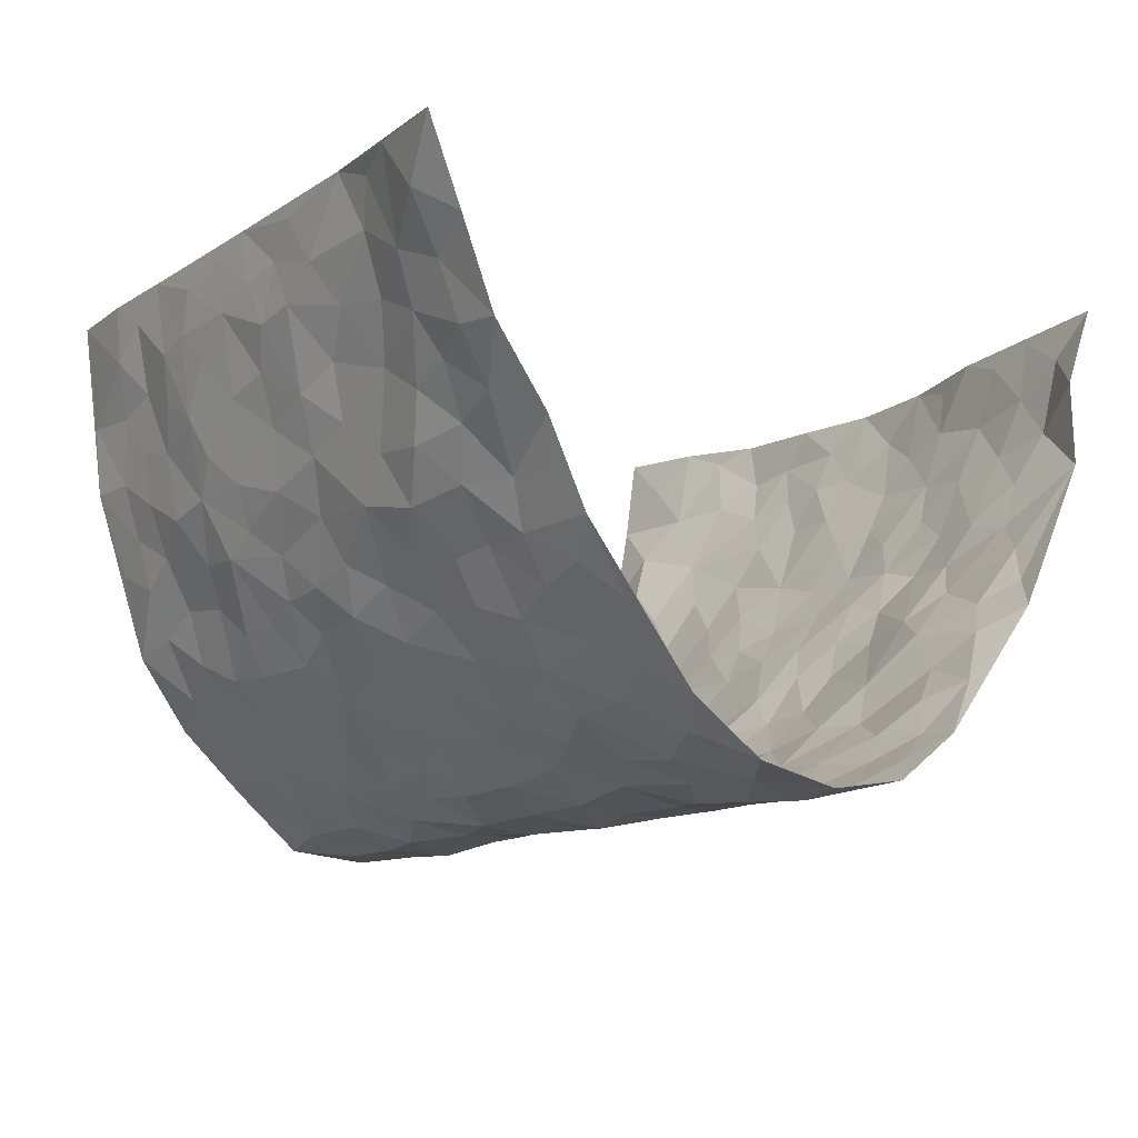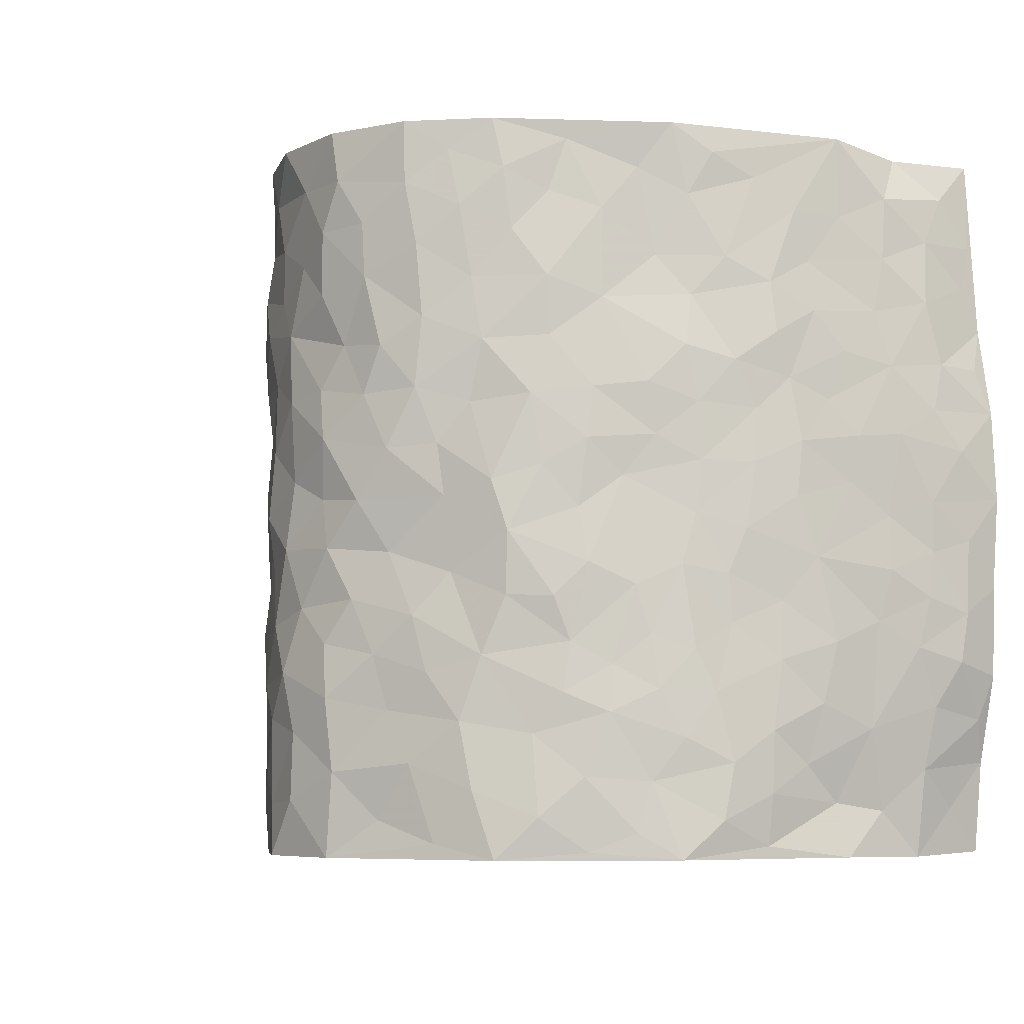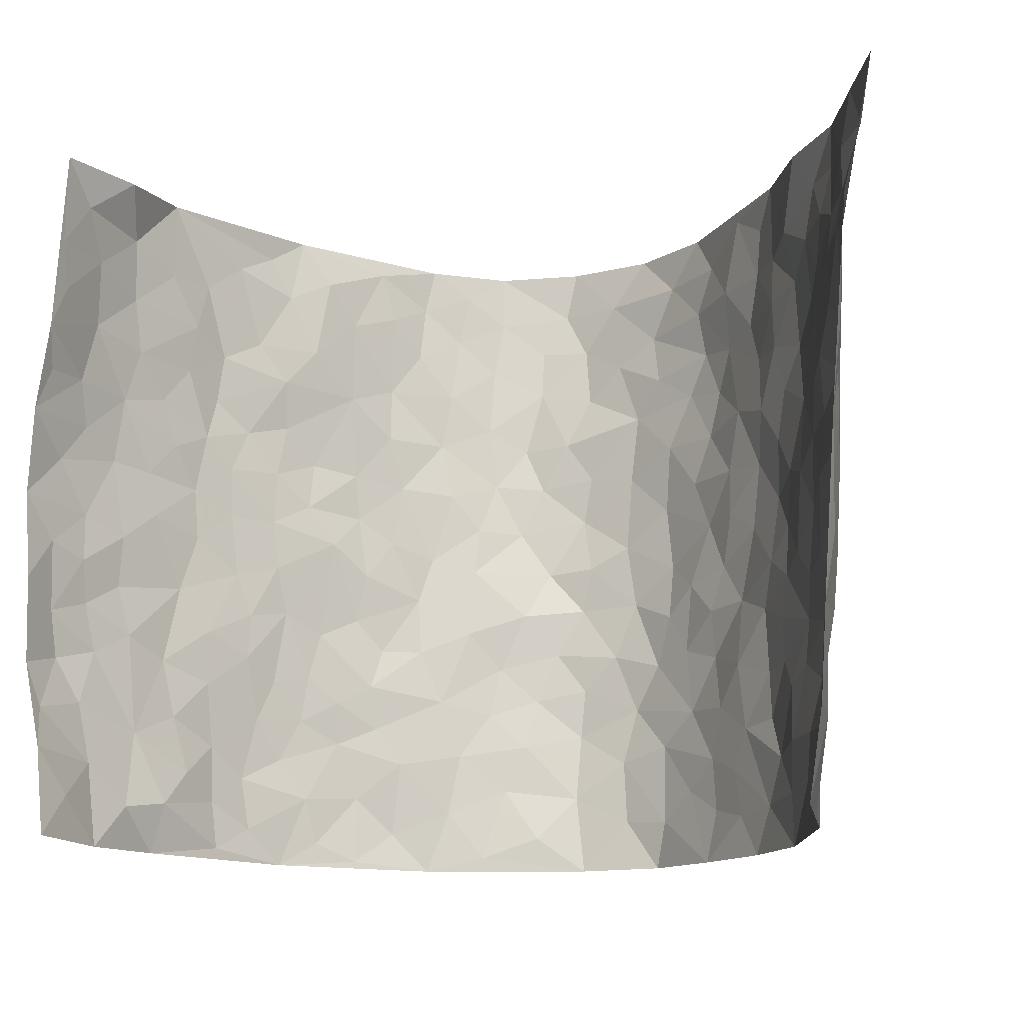
<metadata>
{"format":"obj","ext":"obj","renderer":"f3d","projection":"perspective","resolution":1024,"background":"white","views":[{"elev":-14.3,"azim":140.7,"up":"+Z"},{"elev":-6.8,"azim":-136.0,"up":"+Y"},{"elev":-13.9,"azim":18.6,"up":"+Y"}]}
</metadata>
<code>
v -0.5418 0.006294 0.4346
v -0.5465 0.9898 0.4401
v 0.5152 0.009206 0.4417
v 0.6206 0.998 0.4065
v -0.5461 0.3902 0.2404
v -0.6034 0.4969 0.4152
v -0.5671 0.3548 0.2985
v 0.007151 0.001721 -0.2937
v -0.5874 0.2499 0.4198
v -0.5862 0.3348 0.361
v -0.503 0.002449 0.1899
v -0.5579 0.1301 0.4287
v -0.509 0.2905 0.1621
v -0.5279 0.001344 0.3125
v -0.5576 0.2858 0.2839
v -0.4011 0.001453 -0.03594
v -0.5722 0.1887 0.4031
v -0.2563 0.1661 -0.1685
v -0.5334 0.3195 0.2241
v -0.5421 0.1197 0.3132
v -0.5398 0.06662 0.3768
v -0.5126 0.06394 0.2525
v -0.4783 0.126 0.132
v -0.4855 0.07464 0.185
v -0.5587 0.2055 0.3189
v -0.582 0.2671 0.3498
v -0.5213 0.1746 0.2203
v -0.4957 0.2076 0.147
v -0.57 0.486 0.3043
v -0.593 0.3725 0.4175
v -0.4938 0.9948 0.2006
v -0.4253 0.2209 0.006349
v 0.2401 0.1581 -0.2036
v -0.5699 0.7412 0.429
v -0.3171 0.3921 -0.125
v -0.5266 0.7508 0.2365
v -0.5283 0.8284 0.2553
v -0.4447 0.4407 0.05047
v -0.4502 0.6047 0.06921
v -0.3766 0.9969 -0.01757
v -0.5802 0.6819 0.4011
v -0.4868 0.5615 0.1193
v -0.3175 0.7519 -0.09549
v -0.4085 0.2787 -0.01468
v -0.3805 0.2243 -0.05692
v -0.403 0.1612 -0.02966
v -0.3671 0.6356 -0.05946
v -0.3144 0.5582 -0.123
v 0.1673 0.4739 -0.266
v -0.2909 0.2203 -0.1469
v -0.1895 0.6087 -0.2188
v -0.3181 0.6277 -0.115
v -0.2713 0.05682 -0.1739
v -0.4687 0.7097 0.09054
v -0.3387 0.194 -0.1075
v -0.5704 0.616 0.3135
v -0.03265 0.3481 -0.288
v 0.06264 0.3402 -0.2938
v 0.27 0.4518 -0.1809
v -0.09089 0.5493 -0.2798
v -0.1511 0.5542 -0.2426
v 0.09464 0.6296 -0.2884
v -0.4672 0.3442 0.09626
v -0.5247 0.5727 0.1985
v -0.5596 0.8027 0.4042
v -0.4401 0.1283 0.02421
v -0.3136 0.01158 -0.1231
v -0.5408 0.4642 0.2415
v -0.466 0.1709 0.0765
v -0.4529 0.0184 0.07823
v -0.225 0.0009811 -0.2089
v -0.4628 0.08728 0.07608
v -0.4319 0.05251 0.01296
v -0.3595 0.03694 -0.07813
v -0.3708 0.1037 -0.0616
v -0.5682 0.6831 0.3365
v -0.5569 0.8658 0.4265
v -0.5173 0.5078 0.1881
v -0.001056 0.9971 -0.3027
v -0.5427 0.674 0.2509
v -0.4311 0.3134 0.03393
v -0.4014 0.4599 -0.004066
v 0.009258 0.57 -0.3046
v -0.04576 0.4811 -0.2909
v 0.008442 0.4193 -0.2964
v -0.1108 0.1275 -0.2546
v -0.4362 0.6694 0.04134
v -0.5882 0.5599 0.3526
v -0.5117 0.69 0.1869
v -0.3706 0.2961 -0.06233
v -0.4688 0.2654 0.09187
v -0.3955 0.688 -0.01389
v -0.1573 0.4836 -0.2357
v -0.2395 0.4342 -0.1985
v -0.4744 0.6482 0.1098
v -0.005087 0.1165 -0.2958
v -0.3388 0.5091 -0.07996
v -0.2959 0.2874 -0.1377
v -0.2206 0.5022 -0.2103
v -0.1622 0.3809 -0.2277
v -0.5949 0.62 0.419
v -0.5002 0.6216 0.162
v -0.5528 0.5784 0.257
v -0.3156 0.1097 -0.1319
v -0.4061 0.5322 0.003518
v -0.4973 0.4041 0.1374
v -0.1197 0.3239 -0.2577
v -0.1355 0.2485 -0.2476
v -0.4047 0.611 -0.0002005
v 0.1094 0.7287 -0.2787
v 0.0009849 0.2153 -0.304
v -0.0652 0.2729 -0.2782
v 0.01003 0.2889 -0.2983
v -0.3576 0.3629 -0.07673
v -0.1775 0.1826 -0.2265
v -0.4837 0.4865 0.112
v -0.4288 0.3796 0.03002
v -0.3941 0.3905 -0.02448
v -0.2715 0.5227 -0.1653
v -0.2342 0.3486 -0.196
v -0.3027 0.4656 -0.1287
v -0.2041 0.2697 -0.2116
v -0.07946 0.4108 -0.2631
v -0.4507 0.5304 0.06229
v -0.07962 0.1979 -0.2647
v -0.1938 0.09219 -0.2189
v -0.3356 0.2573 -0.09866
v -0.5871 0.4349 0.3654
v -0.5677 0.418 0.308
v 0.09773 0.4233 -0.2932
v 0.2007 0.2381 -0.2393
v 0.0862 0.5171 -0.2879
v 0.02338 0.4874 -0.2908
v 0.1624 0.3936 -0.2574
v 0.5205 0.4999 0.2448
v 0.2061 0.4347 -0.226
v 0.2479 0.3144 -0.2038
v 0.1597 0.5677 -0.2624
v 0.1224 0.9975 -0.2813
v -0.2612 0.6176 -0.1762
v 0.3552 0.8814 -0.08461
v 0.3911 1 -0.02828
v -0.1946 0.7779 -0.2221
v -0.05714 0.8618 -0.2956
v -0.2853 0.3471 -0.158
v -0.3694 0.5649 -0.04753
v -0.06098 0.0525 -0.2633
v -0.1421 0.02159 -0.2377
v 0.1289 0.00273 -0.2864
v 0.01477 0.8584 -0.3041
v -0.01466 0.6979 -0.2884
v 0.3582 0.1983 -0.09122
v 0.2961 0.2913 -0.145
v 0.441 0.528 0.05973
v 0.4135 0.5477 -0.002193
v 0.3759 0.1372 -0.06076
v 0.4065 0.23 -0.001363
v 0.3511 0.3633 -0.09532
v 0.02502 0.6395 -0.2955
v -0.05672 0.6253 -0.2902
v -0.1392 0.7266 -0.2605
v -0.08462 0.6904 -0.2861
v -0.05804 0.7888 -0.2919
v -0.1297 0.6305 -0.2638
v 0.02287 0.7727 -0.2972
v 0.2297 0.9988 -0.2156
v -0.01903 0.925 -0.3069
v -0.2381 0.843 -0.1894
v -0.1854 0.8764 -0.2362
v -0.2757 0.7781 -0.1592
v -0.2206 0.9948 -0.2084
v -0.2069 0.6933 -0.2142
v -0.2749 0.6975 -0.1547
v -0.1348 0.8263 -0.2678
v -0.122 0.9949 -0.2798
v 0.2105 0.7469 -0.2335
v 0.1688 0.6675 -0.2517
v 0.2881 0.596 -0.1559
v 0.243 0.5238 -0.2052
v 0.248 0.6668 -0.2026
v 0.3546 0.7451 -0.08483
v 0.3083 0.6842 -0.1357
v 0.2666 0.7343 -0.1932
v 0.06765 0.9283 -0.29
v 0.07799 0.8223 -0.2832
v 0.142 0.8578 -0.2646
v 0.231 0.8738 -0.2079
v 0.29 0.7949 -0.1656
v 0.2171 0.5964 -0.2188
v -0.5441 0.8619 0.3376
v -0.4777 0.8146 0.1486
v -0.5552 0.7714 0.3198
v -0.5017 0.9861 0.324
v -0.5414 0.9322 0.3807
v -0.5233 0.9172 0.2703
v -0.4963 0.8824 0.1975
v -0.4374 0.9276 0.08347
v -0.4695 0.884 0.1311
v -0.4885 0.7446 0.1486
v -0.4215 0.8135 0.04035
v -0.4584 0.7805 0.09053
v -0.3867 0.8998 0.003246
v -0.3149 0.8758 -0.09299
v -0.4089 0.9589 0.02945
v -0.3547 0.8142 -0.02952
v -0.3407 0.9348 -0.0486
v -0.2821 0.9702 -0.1277
v -0.39 0.7593 0.003448
v -0.2662 0.8982 -0.1464
v -0.233 0.927 -0.1998
v 0.1515 0.7849 -0.256
v 0.2412 0.8055 -0.2127
v 0.1798 0.9335 -0.2446
v 0.3367 0.8133 -0.1108
v 0.2908 0.8816 -0.1444
v 0.3202 0.9836 -0.1115
v 0.2606 0.9383 -0.1832
v 0.3648 0.9496 -0.0698
v 0.3314 0.4941 -0.1233
v 0.2875 0.5294 -0.1573
v 0.3905 0.6047 -0.03641
v 0.3569 0.665 -0.07629
v 0.3468 0.5887 -0.1018
v 0.3072 0.192 -0.1384
v 0.3888 0.3367 -0.03882
v 0.3835 0.5232 -0.06171
v 0.3051 0.3888 -0.1455
v -0.1211 0.9111 -0.2765
v -0.1707 0.9541 -0.2431
v 0.2836 0.1344 -0.1604
v 0.4395 0.01753 0.08232
v 0.1933 0.3339 -0.2403
v 0.2453 0.3855 -0.1926
v 0.4391 0.2501 0.05108
v 0.5247 0.999 0.1795
v 0.5408 0.2565 0.434
v 0.3891 0.8133 -0.02574
v 0.4912 0.49 0.1768
v 0.3897 0.7477 -0.03057
v 0.5579 0.5047 0.4285
v 0.4808 0.2963 0.1271
v 0.4058 0.4692 -0.01597
v 0.5157 0.3136 0.2315
v 0.4277 0.4175 0.03235
v 0.3976 0.004607 -0.03299
v 0.09626 0.2529 -0.2976
v 0.3995 0.07945 -0.01634
v 0.1374 0.3196 -0.2773
v 0.3549 0.2687 -0.09566
v 0.5324 0.2688 0.3281
v 0.4668 0.464 0.1033
v 0.4351 0.08489 0.04735
v 0.3687 0.4274 -0.06443
v 0.4522 0.3736 0.07189
v 0.2582 0.2338 -0.185
v 0.389 0.2737 -0.04325
v 0.2451 0.07904 -0.2012
v 0.3217 0.003383 -0.1299
v 0.2269 0.002315 -0.2093
v 0.1943 0.115 -0.2409
v 0.07301 0.1703 -0.298
v 0.1465 0.1901 -0.2734
v 0.4472 0.1502 0.07965
v 0.517 0.4259 0.2302
v 0.4955 0.2243 0.2065
v 0.456 0.08392 0.1179
v 0.4786 0.3867 0.1285
v 0.5006 0.3416 0.1727
v 0.5401 0.3298 0.3385
v 0.5042 0.5705 0.2011
v 0.4766 0.1484 0.154
v 0.4925 0.1538 0.2242
v 0.5327 0.3706 0.2925
v 0.5484 0.3539 0.395
v 0.5466 0.442 0.3368
v 0.4445 0.3151 0.04669
v 0.4986 0.111 0.2824
v 0.2936 0.06444 -0.1523
v 0.3499 0.07059 -0.09645
v 0.07729 0.07817 -0.2976
v 0.145 0.0727 -0.2731
v 0.5773 0.7531 0.4226
v 0.481 0.08276 0.1953
v 0.4733 0.2179 0.1151
v 0.5534 0.4293 0.412
v 0.5524 0.5128 0.3561
v 0.5151 0.2537 0.2643
v 0.4076 0.1509 0.01023
v 0.4789 0.00493 0.1985
v 0.4004 0.3958 -0.0202
v 0.5208 0.0699 0.4005
v 0.5331 0.1325 0.4371
v 0.5081 0.1854 0.2995
v 0.5253 0.1294 0.3566
v 0.494 0.01414 0.2929
v 0.5335 0.1936 0.3943
v 0.4739 0.5583 0.1275
v 0.4827 0.6357 0.1514
v 0.4472 0.6373 0.04967
v 0.5288 0.6937 0.2785
v 0.4707 0.773 0.0902
v 0.5665 0.6286 0.404
v 0.5049 0.6442 0.2247
v 0.5463 0.5982 0.3035
v 0.4975 0.7462 0.1906
v 0.5424 0.5336 0.2958
v 0.5545 0.5777 0.3647
v 0.557 0.6624 0.3389
v 0.4656 0.6946 0.1013
v 0.4402 0.7254 0.03007
v 0.4063 0.6755 -0.01522
v 0.5569 0.8527 0.2969
v 0.5017 0.8726 0.166
v 0.5274 0.7788 0.2634
v 0.5559 0.7804 0.3441
v 0.5283 0.8451 0.2292
v 0.598 0.8755 0.4118
v 0.4914 0.8041 0.1504
v 0.5774 0.8142 0.3966
v 0.5241 0.932 0.1888
v 0.572 0.9982 0.2938
v 0.4481 0.9995 0.08155
v 0.5514 0.9263 0.2643
v 0.593 0.9268 0.341
v 0.484 0.9358 0.1178
v 0.4217 0.9027 0.03203
v 0.3918 0.8829 -0.02674
v 0.4195 0.9711 0.0265
v 0.437 0.8234 0.03748
v 0.4664 0.8621 0.09797
f 29 6 128
f 12 21 20
f 26 10 9
f 55 45 46
f 27 19 15
f 26 9 17
f 101 6 88
f 12 1 21
f 7 15 19
f 125 86 96
f 84 123 85
f 129 29 128
f 25 27 15
f 12 20 17
f 73 75 66
f 22 14 11
f 26 17 25
f 9 12 17
f 25 15 26
f 5 129 7
f 52 146 48
f 55 18 50
f 7 19 5
f 20 27 25
f 124 82 105
f 41 76 34
f 20 14 22
f 14 20 21
f 14 21 1
f 24 22 11
f 24 27 22
f 72 66 69
f 69 32 91
f 70 24 11
f 24 23 27
f 17 20 25
f 27 20 22
f 10 15 7
f 10 26 15
f 23 28 27
f 27 13 19
f 28 23 69
f 13 27 28
f 119 121 94
f 10 7 129
f 6 30 128
f 9 10 30
f 36 192 80
f 80 102 89
f 118 81 44
f 64 103 78
f 115 126 86
f 45 32 46
f 91 63 13
f 129 68 29
f 95 87 54
f 95 54 199
f 202 40 204
f 82 97 105
f 29 88 6
f 18 55 104
f 148 126 71
f 38 82 124
f 50 18 122
f 117 82 38
f 5 19 106
f 82 117 118
f 80 64 102
f 127 45 55
f 194 77 190
f 98 35 114
f 39 124 105
f 127 50 98
f 106 19 13
f 66 75 46
f 39 95 42
f 63 117 38
f 95 89 102
f 101 56 76
f 51 140 99
f 18 53 126
f 62 83 132
f 45 127 90
f 112 113 57
f 103 29 68
f 130 85 58
f 109 39 105
f 35 94 121
f 113 246 58
f 151 165 163
f 120 100 94
f 114 127 98
f 192 190 65
f 95 39 87
f 36 191 37
f 67 104 74
f 56 101 88
f 13 63 106
f 192 34 76
f 268 241 243
f 108 115 125
f 93 84 60
f 133 84 85
f 156 288 157
f 101 76 41
f 80 103 64
f 105 97 146
f 99 61 51
f 92 109 47
f 125 96 111
f 158 227 153
f 75 104 55
f 69 66 32
f 81 91 32
f 106 78 68
f 42 64 78
f 77 34 65
f 24 70 72
f 75 73 16
f 16 71 67
f 2 34 77
f 13 28 91
f 103 56 88
f 56 80 76
f 72 69 23
f 11 16 70
f 16 73 70
f 16 67 74
f 115 18 126
f 24 72 23
f 73 72 70
f 16 74 75
f 72 73 66
f 32 45 44
f 84 83 60
f 66 46 32
f 78 106 116
f 117 63 81
f 67 53 104
f 103 68 78
f 69 91 28
f 36 80 89
f 106 38 116
f 106 68 5
f 81 118 117
f 62 132 138
f 32 44 81
f 53 67 71
f 57 58 85
f 123 100 107
f 93 60 61
f 33 230 224
f 8 96 147
f 132 133 130
f 140 48 119
f 93 100 123
f 122 98 50
f 164 60 160
f 53 71 126
f 125 112 108
f 193 194 195
f 75 55 46
f 63 91 81
f 56 103 80
f 196 198 31
f 18 104 53
f 121 48 97
f 38 106 63
f 118 97 82
f 97 35 121
f 51 172 140
f 130 134 49
f 87 39 109
f 288 252 263
f 97 114 35
f 47 43 92
f 57 113 58
f 248 130 58
f 34 101 41
f 114 90 127
f 116 124 42
f 145 94 35
f 118 114 97
f 167 79 175
f 98 145 35
f 85 123 57
f 43 47 52
f 199 36 89
f 42 78 116
f 159 83 62
f 88 29 103
f 74 104 75
f 118 44 90
f 173 140 172
f 42 95 102
f 190 192 37
f 65 190 77
f 89 95 199
f 125 111 112
f 92 87 109
f 18 115 122
f 177 180 176
f 112 57 107
f 109 105 146
f 93 94 100
f 285 286 275
f 96 86 147
f 137 232 131
f 57 123 107
f 87 92 208
f 49 134 136
f 132 130 49
f 161 164 162
f 50 127 55
f 122 108 107
f 122 107 100
f 48 140 52
f 118 90 114
f 99 119 94
f 123 84 93
f 36 37 192
f 48 121 119
f 120 122 100
f 39 42 124
f 38 124 116
f 248 58 246
f 44 45 90
f 98 122 120
f 146 52 47
f 94 93 99
f 168 209 170
f 212 183 188
f 202 197 200
f 42 102 64
f 107 108 112
f 99 93 61
f 8 280 96
f 112 111 113
f 125 115 86
f 115 108 122
f 128 30 10
f 5 68 129
f 10 129 128
f 132 49 138
f 83 84 133
f 130 133 85
f 83 133 132
f 248 134 130
f 156 152 224
f 151 110 165
f 212 186 211
f 153 224 249
f 254 251 244
f 246 261 262
f 225 158 249
f 49 136 179
f 185 184 150
f 214 188 181
f 181 188 182
f 161 163 174
f 143 170 172
f 110 211 185
f 184 79 167
f 174 228 169
f 62 110 159
f 163 150 144
f 210 169 229
f 170 143 168
f 176 211 110
f 98 120 145
f 94 145 120
f 48 146 97
f 109 146 47
f 148 86 126
f 147 86 148
f 71 8 148
f 8 147 148
f 244 276 254
f 232 136 134
f 174 143 161
f 60 83 160
f 163 162 151
f 159 160 83
f 261 281 262
f 259 281 149
f 219 220 59
f 246 113 111
f 33 255 131
f 157 256 152
f 137 255 153
f 230 278 279
f 262 260 33
f 154 155 242
f 131 255 137
f 248 131 232
f 281 280 149
f 259 258 278
f 220 179 59
f 159 151 160
f 162 160 151
f 164 61 60
f 228 174 144
f 144 174 163
f 159 110 151
f 161 172 164
f 186 184 185
f 161 162 163
f 61 164 51
f 160 162 164
f 187 217 213
f 150 163 165
f 205 202 200
f 79 184 139
f 170 43 173
f 174 169 143
f 161 143 172
f 167 144 150
f 176 180 183
f 172 170 173
f 223 226 221
f 185 150 165
f 99 140 119
f 207 206 203
f 172 51 164
f 43 52 173
f 173 52 140
f 167 175 228
f 228 229 169
f 210 168 169
f 177 110 62
f 189 138 179
f 62 138 177
f 136 232 233
f 181 182 222
f 150 184 167
f 178 180 189
f 49 179 138
f 177 138 189
f 180 178 182
f 178 179 220
f 307 308 304
f 222 223 221
f 215 187 188
f 176 183 212
f 187 213 186
f 214 215 188
f 185 211 186
f 237 181 239
f 182 188 183
f 110 185 165
f 216 215 141
f 211 176 212
f 182 183 180
f 176 110 177
f 213 184 186
f 178 189 179
f 177 189 180
f 195 190 37
f 197 198 200
f 195 194 190
f 34 192 65
f 80 192 76
f 37 196 195
f 194 2 77
f 193 2 194
f 196 37 191
f 31 193 195
f 198 196 191
f 31 195 196
f 199 201 191
f 197 204 31
f 198 191 201
f 31 198 197
f 201 199 54
f 36 199 191
f 54 208 201
f 208 43 205
f 208 54 87
f 198 201 200
f 206 205 203
f 43 170 203
f 210 207 209
f 40 202 206
f 31 204 40
f 197 202 204
f 208 205 200
f 43 203 205
f 205 206 202
f 203 209 207
f 171 40 207
f 40 206 207
f 208 200 201
f 43 208 92
f 170 209 203
f 168 143 169
f 207 210 171
f 168 210 209
f 188 187 212
f 212 187 186
f 166 139 213
f 184 213 139
f 237 214 181
f 215 214 141
f 216 141 218
f 213 217 166
f 142 166 216
f 217 216 166
f 187 215 217
f 216 217 215
f 237 141 214
f 142 216 218
f 223 222 182
f 179 136 59
f 223 220 219
f 267 238 251
f 237 327 141
f 223 182 178
f 158 290 253
f 220 223 178
f 59 233 227
f 233 59 136
f 248 246 131
f 153 249 158
f 251 254 267
f 223 219 226
f 111 261 246
f 297 251 238
f 276 256 157
f 167 228 144
f 229 228 175
f 175 171 229
f 229 171 210
f 260 257 33
f 265 271 272
f 266 289 283
f 269 243 250
f 249 224 152
f 266 283 271
f 227 233 137
f 253 227 158
f 325 313 320
f 135 264 275
f 310 329 239
f 270 298 297
f 249 256 225
f 275 273 269
f 311 222 221
f 155 154 299
f 234 276 157
f 310 311 299
f 222 239 181
f 221 226 155
f 266 263 252
f 242 290 244
f 264 273 275
f 273 264 243
f 242 244 154
f 276 290 225
f 288 234 157
f 240 282 302
f 275 286 306
f 225 290 158
f 234 263 284
f 241 254 276
f 233 232 137
f 137 153 227
f 264 135 238
f 244 251 154
f 260 259 257
f 227 253 219
f 33 224 255
f 154 297 299
f 240 302 307
f 297 154 251
f 264 268 243
f 253 226 219
f 271 284 263
f 277 294 293
f 290 242 253
f 241 234 284
f 59 227 219
f 242 155 226
f 252 245 231
f 157 152 156
f 257 230 33
f 152 256 249
f 278 230 257
f 262 33 131
f 224 153 255
f 259 278 257
f 134 248 232
f 230 279 224
f 96 261 111
f 261 96 280
f 280 281 261
f 246 262 131
f 252 247 245
f 268 267 241
f 283 277 272
f 288 247 252
f 275 274 285
f 295 291 294
f 267 268 264
f 263 234 288
f 309 310 299
f 290 276 244
f 283 272 271
f 267 254 241
f 265 243 241
f 236 240 285
f 297 238 270
f 303 305 298
f 241 276 234
f 221 155 299
f 272 277 293
f 250 243 287
f 286 285 240
f 284 271 265
f 271 263 266
f 295 3 291
f 225 256 276
f 241 284 265
f 289 266 231
f 3 292 291
f 321 235 323
f 293 294 296
f 279 278 258
f 245 279 258
f 279 156 224
f 260 281 259
f 280 8 149
f 262 281 260
f 231 266 252
f 267 264 238
f 306 304 270
f 283 289 295
f 243 269 273
f 236 269 250
f 294 292 296
f 274 236 285
f 269 274 275
f 250 287 293
f 245 289 231
f 236 274 269
f 156 279 247
f 242 226 253
f 247 279 245
f 243 265 287
f 288 156 247
f 265 272 293
f 296 292 236
f 293 287 265
f 295 294 277
f 277 283 295
f 236 250 296
f 289 3 295
f 292 294 291
f 293 296 250
f 300 304 308
f 325 320 235
f 329 330 326
f 270 304 303
f 270 303 298
f 309 305 301
f 135 306 270
f 299 297 298
f 298 309 299
f 238 135 270
f 300 314 305
f 303 300 305
f 304 306 307
f 300 303 304
f 282 319 315
f 322 325 235
f 275 306 135
f 307 306 286
f 240 307 286
f 308 307 302
f 302 282 308
f 308 282 315
f 305 309 298
f 310 309 301
f 310 301 329
f 310 239 311
f 222 311 239
f 299 311 221
f 319 312 315
f 312 323 316
f 301 305 318
f 305 314 316
f 300 308 315
f 316 314 312
f 312 314 315
f 315 314 300
f 323 312 324
f 316 313 318
f 282 4 317
f 330 313 325
f 4 321 324
f 235 320 323
f 282 317 319
f 312 319 317
f 326 325 322
f 316 320 313
f 316 318 305
f 142 218 327
f 327 218 141
f 316 323 320
f 324 312 317
f 4 324 317
f 321 323 324
f 318 313 330
f 328 326 322
f 326 327 329
f 329 327 237
f 326 328 327
f 322 142 328
f 327 328 142
f 329 237 239
f 301 318 330
f 326 330 325
f 330 329 301

</code>
